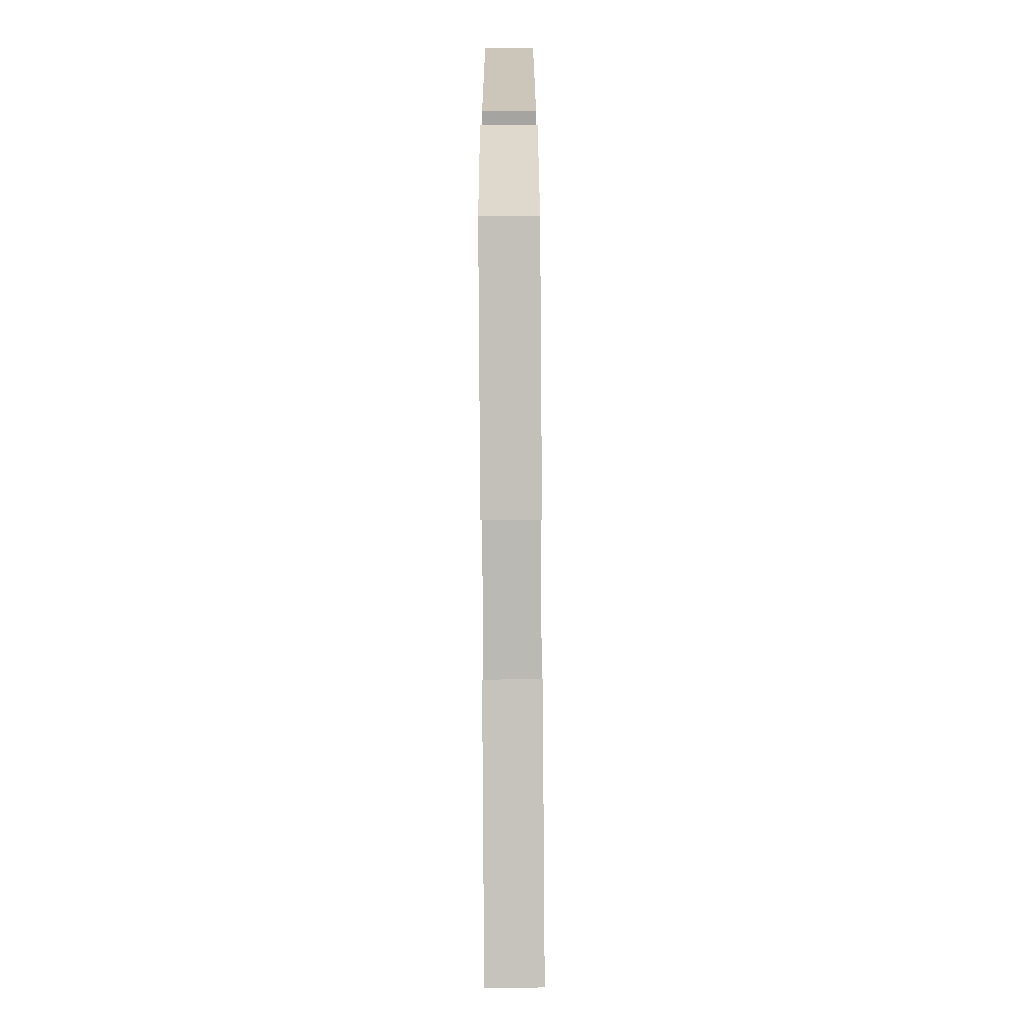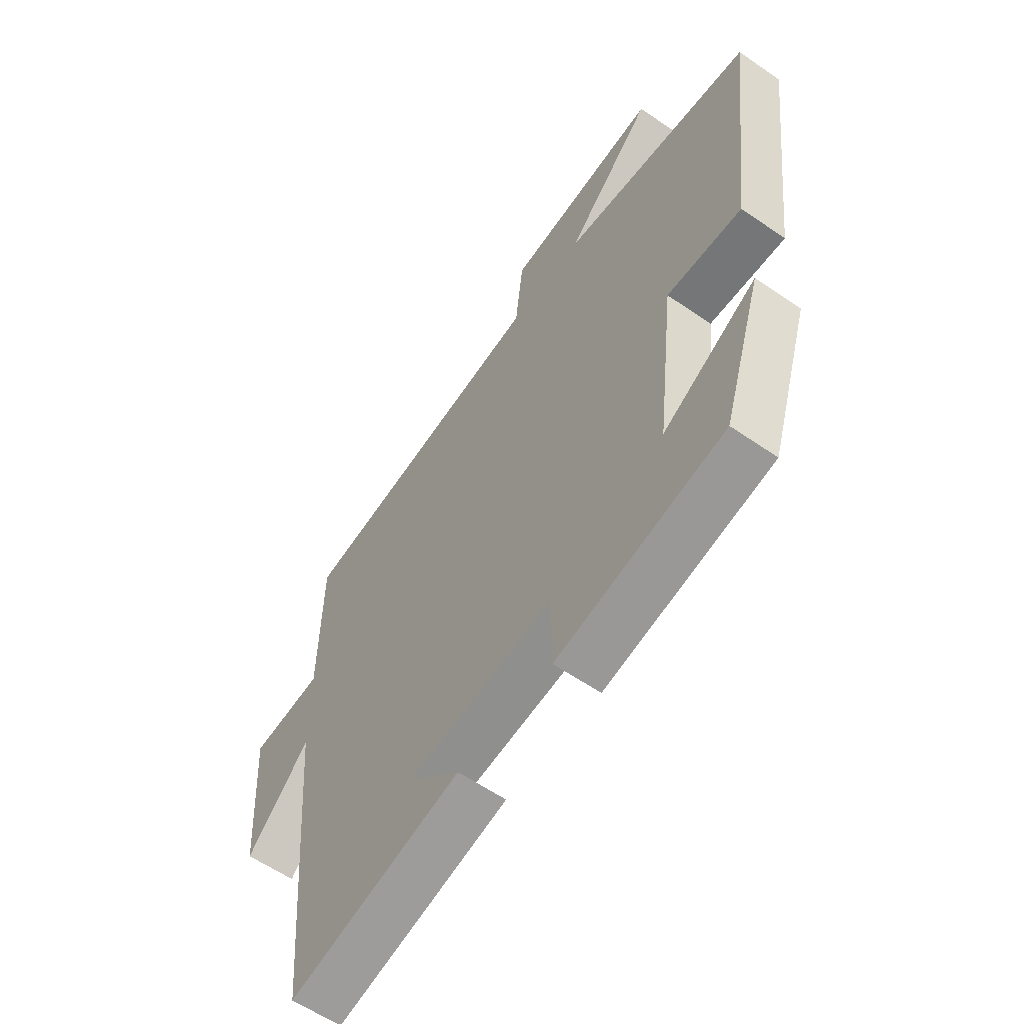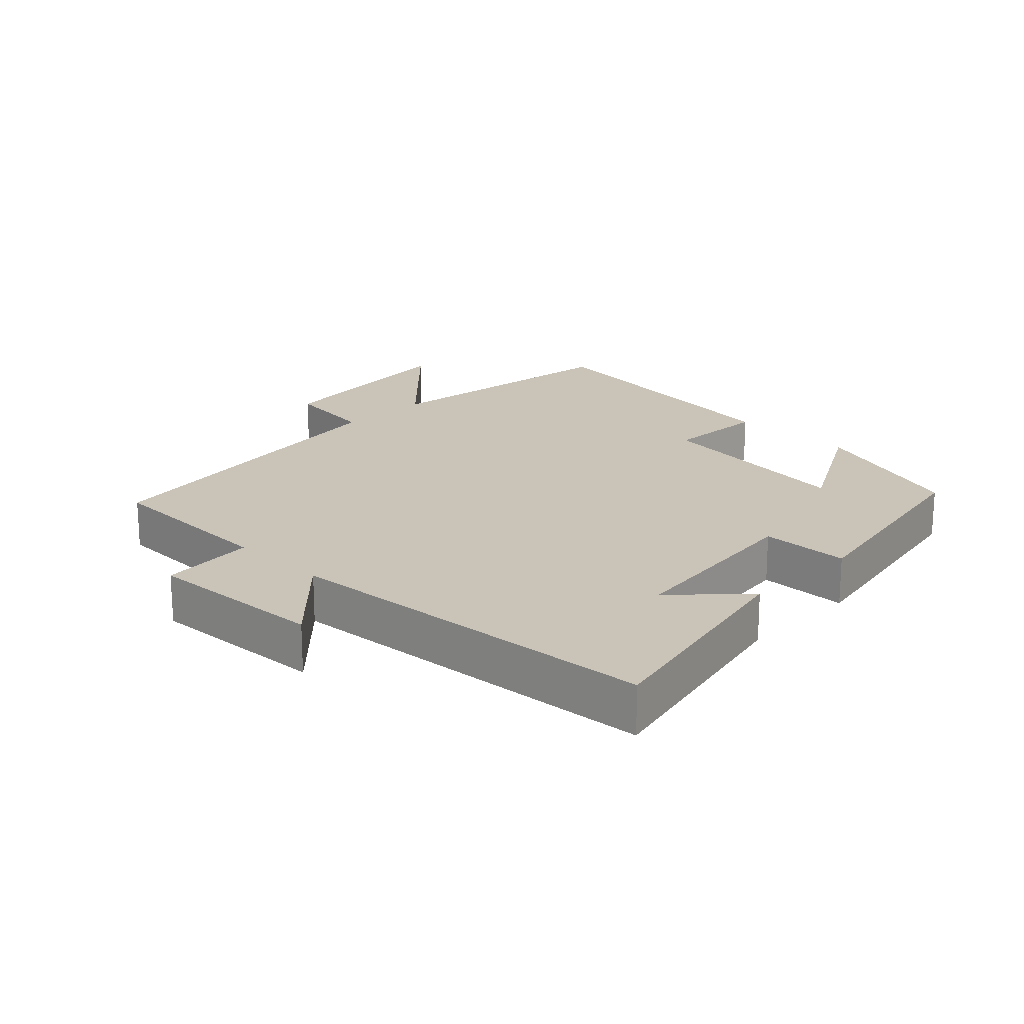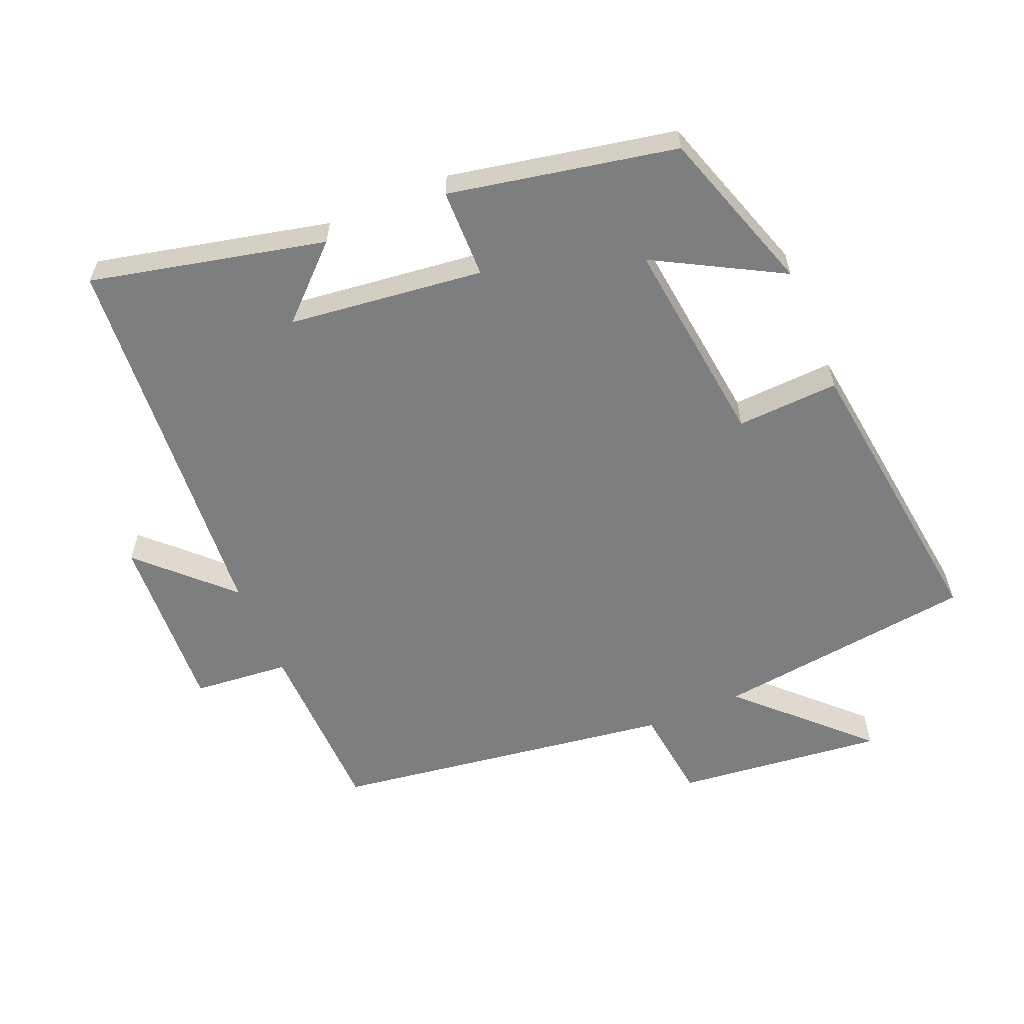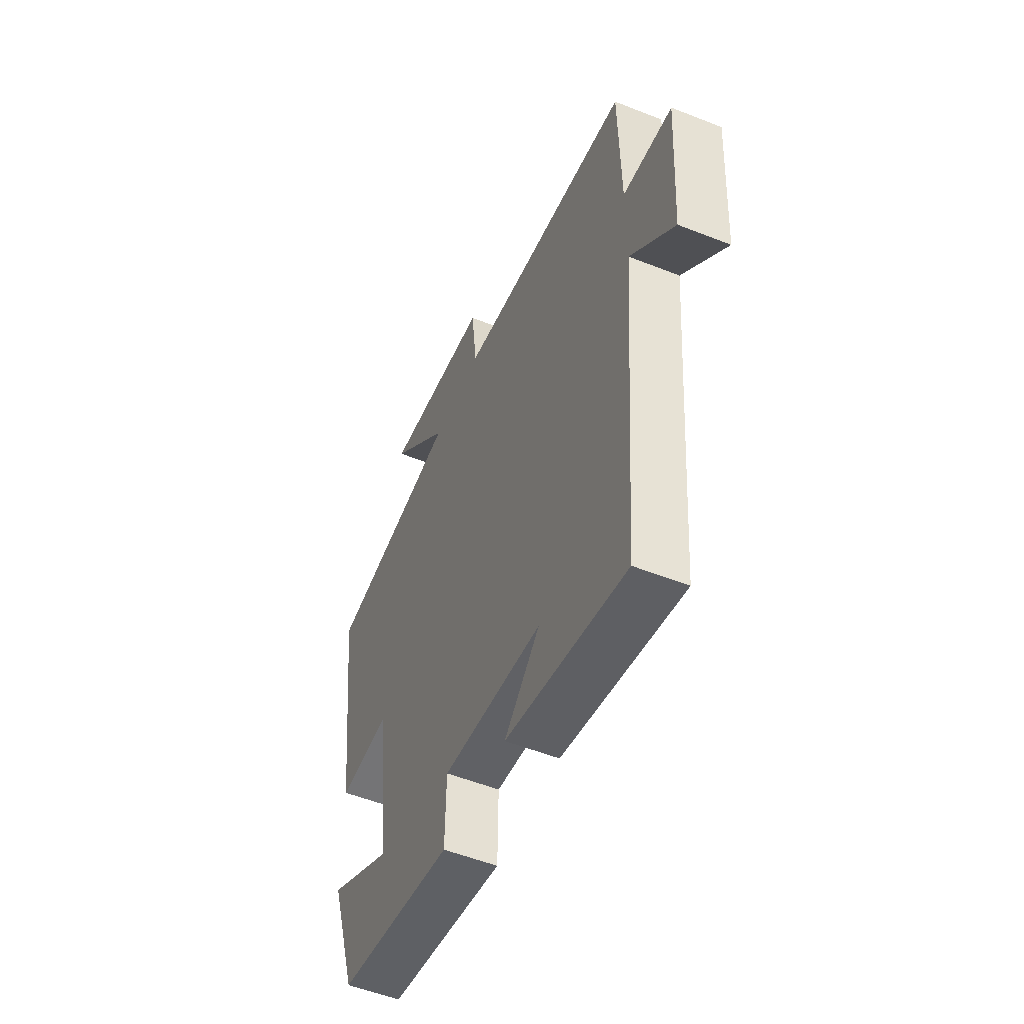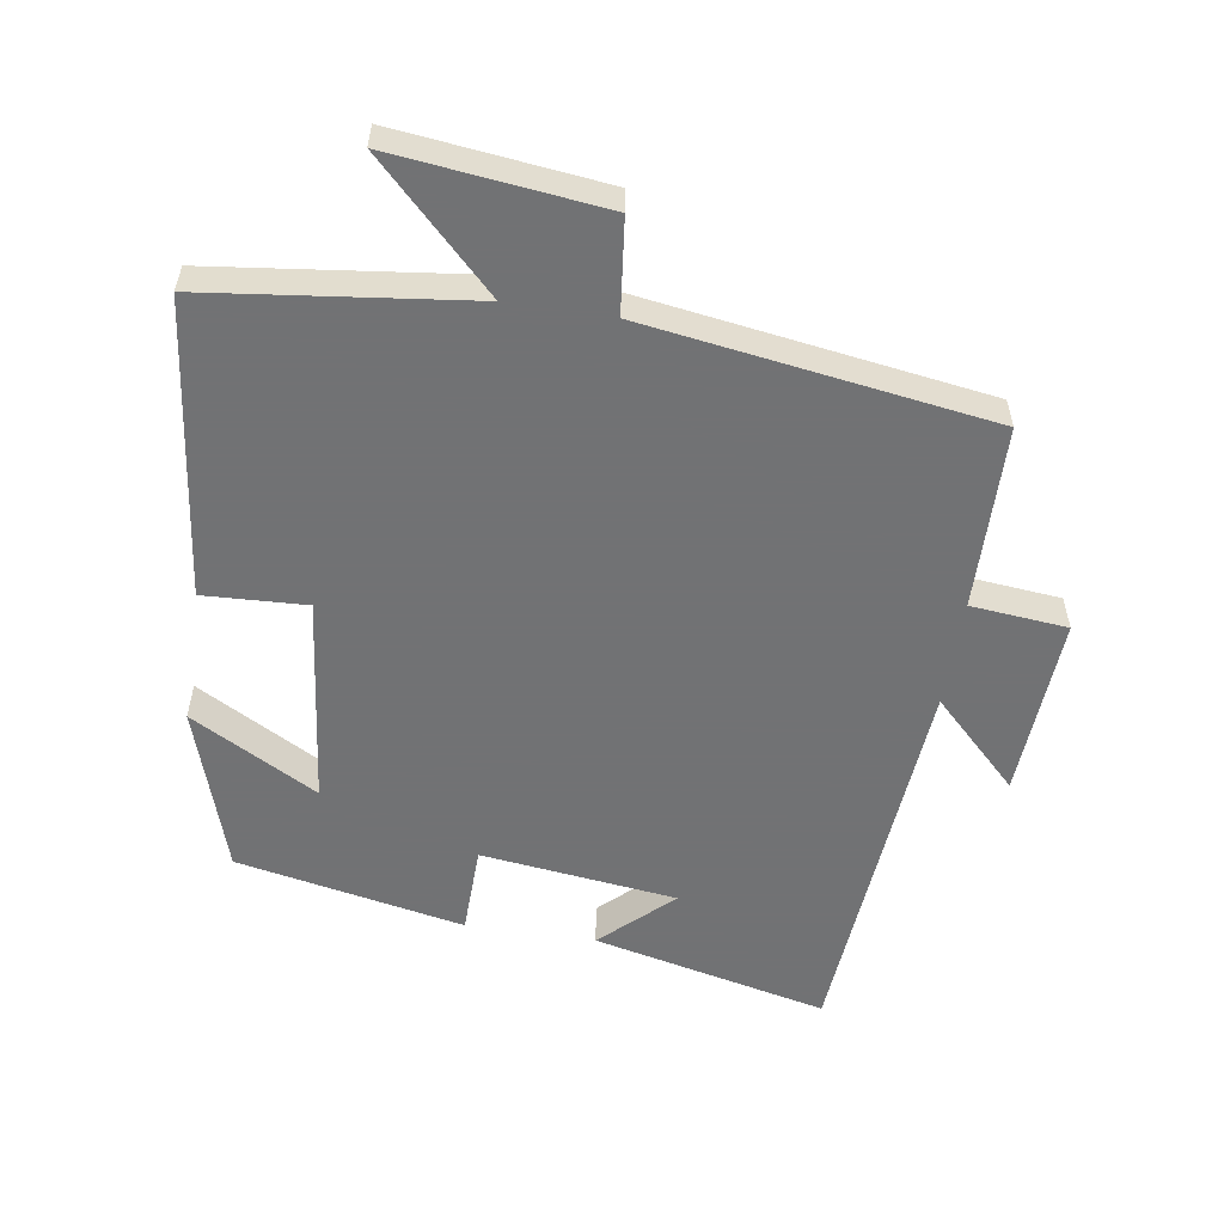
<metadata>
{"format":"obj","ext":"obj","renderer":"f3d","projection":"perspective","resolution":1024,"background":"white","views":[{"elev":-75.8,"azim":-89.6,"up":"+Z"},{"elev":-59.0,"azim":-125.5,"up":"+Z"},{"elev":20.0,"azim":134.8,"up":"+Y"},{"elev":-59.3,"azim":-156.9,"up":"+Y"},{"elev":-53.7,"azim":67.1,"up":"+Z"},{"elev":-55.6,"azim":-8.8,"up":"+Y"}]}
</metadata>
<code>
v 0.495 0.07 0.424
v 0.5 0.07 0.152
v 0.643 0.07 0.138
v 0.627 0.07 -0.132
v 0.5 0.07 -0.006
v 0.454 0.07 -0.581
v 0.106 0.07 -0.5
v 0.209 0.07 -0.403
v -0.081 0.07 -0.367
v -0.084 0.07 -0.5
v -0.421 0.07 -0.432
v -0.5 0.07 -0.186
v -0.312 0.07 -0.291
v -0.348 0.07 0.021
v -0.5 0.07 0.014
v -0.553 0.07 0.453
v -0.165 0.07 0.5
v -0.341 0.07 0.675
v -0.031 0.07 0.639
v -0.015 0.07 0.5
v 0.495 0 0.424
v 0.5 0 0.152
v 0.643 0 0.138
v 0.627 0 -0.132
v 0.5 0 -0.006
v 0.454 0 -0.581
v 0.106 0 -0.5
v 0.209 0 -0.403
v -0.081 0 -0.367
v -0.084 0 -0.5
v -0.421 0 -0.432
v -0.5 0 -0.186
v -0.312 0 -0.291
v -0.348 0 0.021
v -0.5 0 0.014
v -0.553 0 0.453
v -0.165 0 0.5
v -0.341 0 0.675
v -0.031 0 0.639
v -0.015 0 0.5
f 17 18 19 20
f 20 1 2
f 17 20 2
f 16 17 2
f 15 16 2
f 14 15 2
f 13 14 2 3
f 10 11 12 13
f 9 10 13
f 8 9 13
f 6 7 8
f 5 6 8
f 5 8 13
f 3 4 5
f 3 5 13
f 40 39 38 37
f 22 21 40
f 22 40 37
f 22 37 36
f 22 36 35
f 22 35 34
f 23 22 34 33
f 33 32 31 30
f 33 30 29
f 33 29 28
f 28 27 26
f 28 26 25
f 33 28 25
f 25 24 23
f 33 25 23
f 1 21 22 2
f 2 22 23 3
f 3 23 24 4
f 4 24 25 5
f 5 25 26 6
f 6 26 27 7
f 7 27 28 8
f 8 28 29 9
f 9 29 30 10
f 10 30 31 11
f 11 31 32 12
f 12 32 33 13
f 13 33 34 14
f 14 34 35 15
f 15 35 36 16
f 16 36 37 17
f 17 37 38 18
f 18 38 39 19
f 19 39 40 20
f 20 40 21 1

</code>
